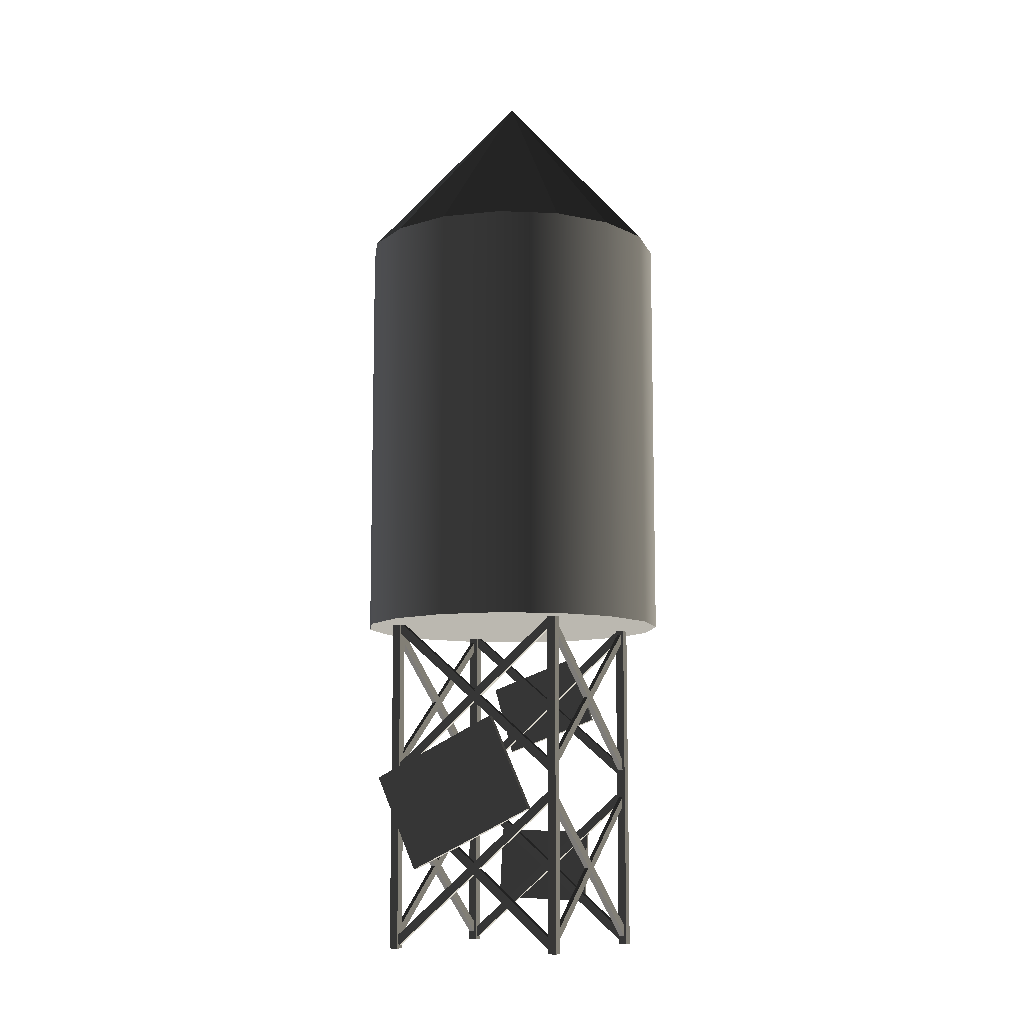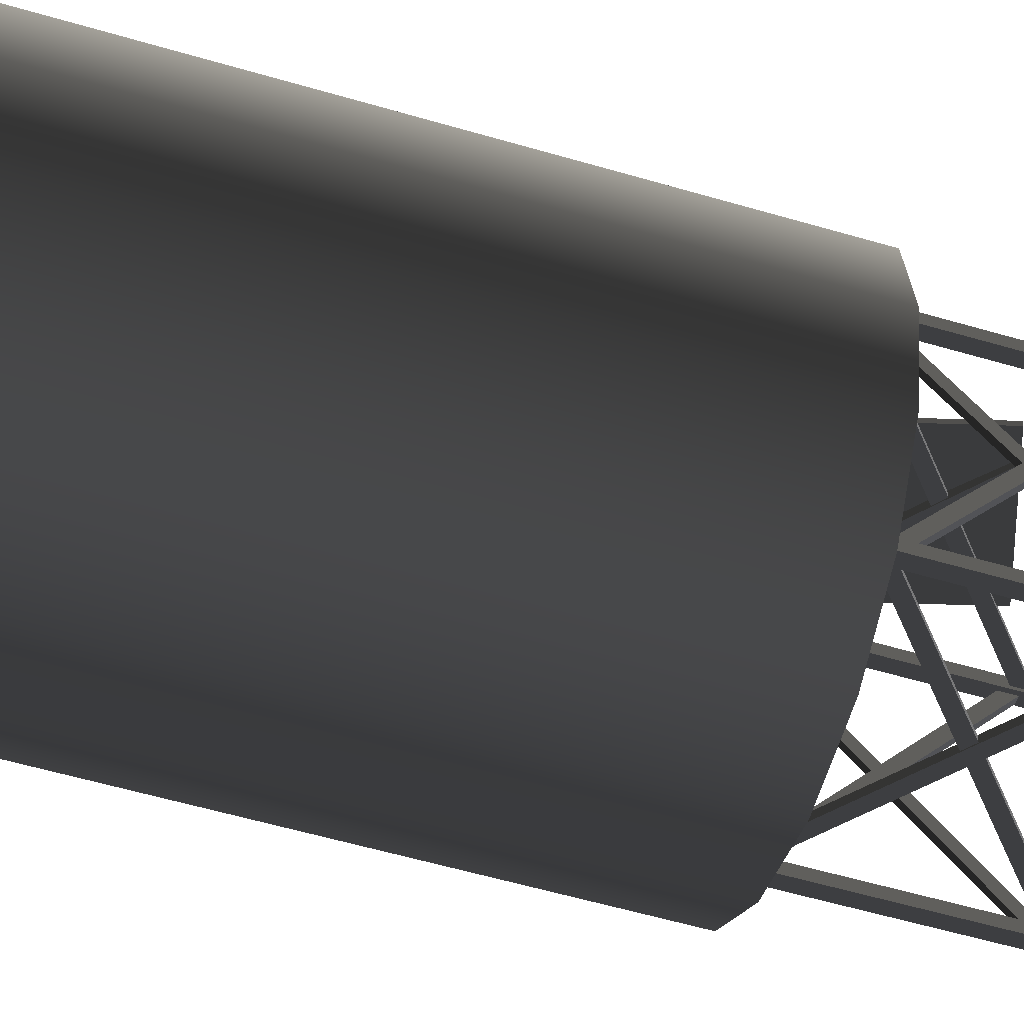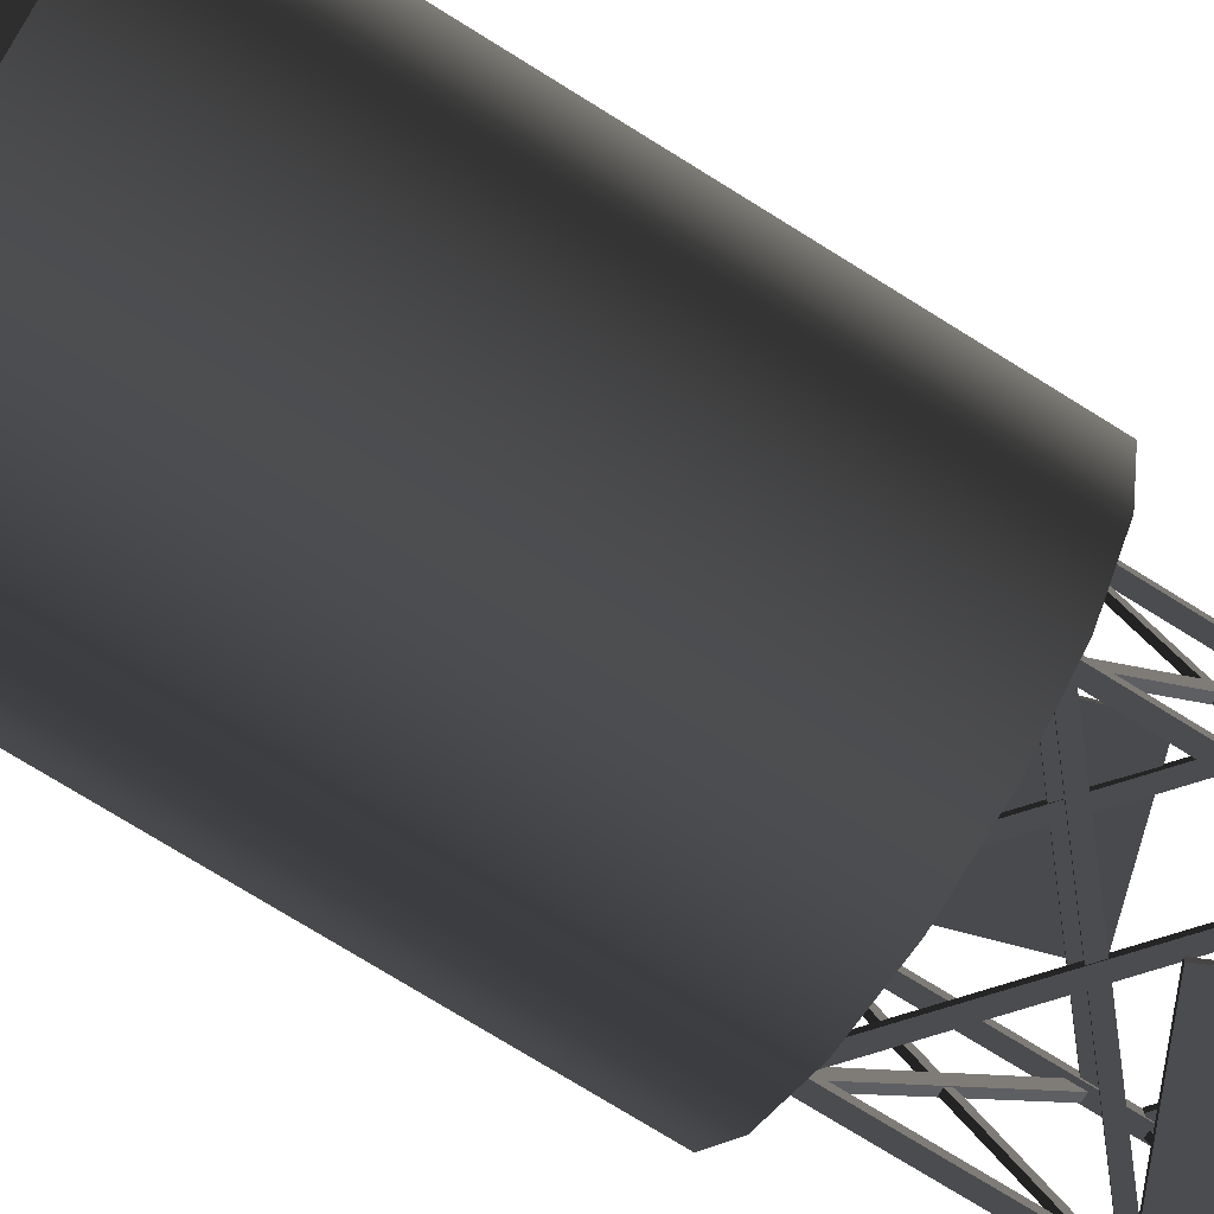
<metadata>
{"format":"obj","ext":"obj","renderer":"f3d","projection":"perspective","resolution":1024,"background":"white","views":[{"elev":-9.7,"azim":27.4,"up":"+Z"},{"elev":-52.3,"azim":72.0,"up":"+Y"},{"elev":-72.4,"azim":57.8,"up":"+Y"}]}
</metadata>
<code>
v 212.4 26.68 668.8
v 85.05 79.41 822.2
v 222.8 79.41 668.8
v 222.8 79.41 668.8
v 85.05 79.41 822.2
v 212.4 132.1 668.8
v 212.4 132.1 668.8
v 85.05 79.41 822.2
v 182.5 176.8 668.8
v 182.5 176.8 668.8
v 85.05 79.41 822.2
v 137.8 206.7 668.8
v 137.8 206.7 668.8
v 85.05 79.41 822.2
v 85.05 217.2 668.8
v 85.05 217.2 668.8
v 85.05 79.41 822.2
v 32.32 206.7 668.8
v 32.32 206.7 668.8
v 85.05 79.41 822.2
v -12.38 176.8 668.8
v -12.38 176.8 668.8
v 85.05 79.41 822.2
v -42.25 132.1 668.8
v -42.25 132.1 668.8
v 85.05 79.41 822.2
v -52.74 79.41 668.8
v -52.74 79.41 668.8
v 85.05 79.41 822.2
v -42.25 26.68 668.8
v -42.25 26.68 668.8
v 85.05 79.41 822.2
v -12.38 -18.03 668.8
v -12.38 -18.03 668.8
v 85.05 79.41 822.2
v 32.32 -47.9 668.8
v 32.32 -47.9 668.8
v 85.05 79.41 822.2
v 85.05 -58.39 668.8
v 85.05 -58.39 668.8
v 85.05 79.41 822.2
v 137.8 -47.9 668.8
v 137.8 -47.9 668.8
v 85.05 79.41 822.2
v 182.5 -18.03 668.8
v 182.5 -18.03 668.8
v 85.05 79.41 822.2
v 212.4 26.68 668.8
v 26.89 1.534 71.44
v 105 1.534 209.6
v -12.1 1.534 155
v 143.9 1.534 126
v 26.89 -3.242 71.44
v 105 -3.242 209.6
v 143.9 -3.242 126
v -12.1 -3.242 155
v 26.89 1.534 71.44
v 143.9 -3.242 126
v 143.9 1.534 126
v 26.89 -3.242 71.44
v 143.9 1.534 126
v 105 -3.242 209.6
v 105 1.534 209.6
v 143.9 -3.242 126
v 105 1.534 209.6
v -12.1 -3.242 155
v -12.1 1.534 155
v 105 -3.242 209.6
v -12.1 1.534 155
v 26.89 -3.242 71.44
v 26.89 1.534 71.44
v -12.1 -3.242 155
v 137.8 -47.9 668.8
v 85.05 -58.39 297.6
v 85.05 -58.39 668.8
v 137.8 -47.9 297.6
v 182.5 -18.03 668.8
v 182.5 -18.03 297.6
v 212.4 26.68 668.8
v 182.5 -18.03 297.6
v 182.5 -18.03 668.8
v 212.4 26.68 297.6
v 222.8 79.41 668.8
v 222.8 79.41 297.6
v 212.4 132.1 668.8
v 212.4 132.1 297.6
v 182.5 176.8 668.8
v 212.4 132.1 297.6
v 182.5 176.8 668.8
v 182.5 176.8 297.6
v 137.8 206.7 668.8
v 137.8 206.7 297.6
v 85.05 217.2 668.8
v 85.05 217.2 297.6
v 32.32 206.7 668.8
v 32.32 206.7 297.6
v -12.38 176.8 668.8
v 32.32 206.7 297.6
v 32.32 206.7 668.8
v -12.38 176.8 297.6
v -42.25 132.1 668.8
v -42.25 132.1 297.6
v -52.74 79.41 668.8
v -52.74 79.41 297.6
v -42.25 26.68 668.8
v -42.25 26.68 297.6
v -12.38 -18.03 668.8
v -42.25 26.68 297.6
v -42.25 26.68 668.8
v -12.38 -18.03 297.6
v 32.32 -47.9 668.8
v 32.32 -47.9 297.6
v 85.05 -58.39 668.8
v 85.05 -58.39 297.6
v 212.4 26.68 297.6
v 137.8 -47.9 297.6
v 182.5 -18.03 297.6
v 212.4 132.1 297.6
v 222.8 79.41 297.6
v -42.25 26.68 297.6
v 32.32 -47.9 297.6
v 85.05 -58.39 297.6
v -12.38 -18.03 297.6
v 32.32 206.7 297.6
v -42.25 132.1 297.6
v -52.74 79.41 297.6
v -12.38 176.8 297.6
v 137.8 206.7 297.6
v 85.05 217.2 297.6
v 182.5 176.8 297.6
v 167.9 1.39 165
v 3.63 1.39 292.5
v 8.692 1.39 298.6
v 162.8 1.39 159
v 162.8 1.39 159
v 3.63 6.484 292.5
v 3.63 1.39 292.5
v 162.8 6.484 159
v 162.8 6.484 159
v 8.692 6.484 298.6
v 3.63 6.484 292.5
v 167.9 6.484 165
v 167.9 6.484 165
v 8.692 1.39 298.6
v 8.692 6.484 298.6
v 167.9 1.39 165
v 0.0001069 -3.592e-06 156
v 7.874 1.528e-05 311.9
v 7.874 1.528e-05 156
v 0.0001069 -3.592e-06 311.9
v 7.874 1.528e-05 156
v 7.874 7.874 311.9
v 7.874 7.874 156
v 7.874 1.528e-05 311.9
v 7.874 7.874 156
v 8.807e-05 7.874 311.9
v 8.807e-05 7.874 156
v 7.874 7.874 311.9
v 8.807e-05 7.874 156
v 0.0001069 -3.592e-06 311.9
v 0.0001069 -3.592e-06 156
v 8.807e-05 7.874 311.9
v 169.7 7.874 156
v 161.9 7.874 311.9
v 161.9 7.874 156
v 169.7 7.874 311.9
v 161.9 7.874 156
v 161.9 8.399e-05 311.9
v 161.9 8.399e-05 156
v 161.9 7.874 311.9
v 161.9 8.399e-05 156
v 169.7 0.0001029 311.9
v 169.7 0.0001029 156
v 161.9 8.399e-05 311.9
v 169.7 0.0001029 156
v 169.7 7.874 311.9
v 169.7 7.874 156
v 169.7 0.0001029 311.9
v 162.8 2.04 298.6
v 8.692 2.04 159
v 3.63 2.04 165
v 167.9 2.04 292.5
v 167.9 2.04 292.5
v 8.692 5.835 159
v 8.692 2.04 159
v 167.9 5.834 292.5
v 167.9 5.834 292.5
v 3.63 5.835 165
v 8.692 5.835 159
v 162.8 5.834 298.6
v 162.8 5.834 298.6
v 3.63 2.04 165
v 3.63 5.835 165
v 162.8 2.04 298.6
v 167.9 152.7 165
v 3.631 152.7 292.5
v 8.692 152.7 298.6
v 162.8 152.7 159
v 162.8 152.7 159
v 3.631 157.8 292.5
v 3.631 152.7 292.5
v 162.8 157.8 159
v 162.8 157.8 159
v 8.692 157.8 298.6
v 3.631 157.8 292.5
v 167.9 157.8 165
v 167.9 157.8 165
v 8.692 152.7 298.6
v 8.692 157.8 298.6
v 167.9 152.7 165
v 0.0003449 151.3 156
v 7.874 151.3 311.9
v 7.874 151.3 156
v 0.0003449 151.3 311.9
v 7.874 151.3 156
v 7.874 159.2 311.9
v 7.874 159.2 156
v 7.874 151.3 311.9
v 7.874 159.2 156
v 0.0003261 159.2 311.9
v 0.0003261 159.2 156
v 7.874 159.2 311.9
v 0.0003261 159.2 156
v 0.0003449 151.3 311.9
v 0.0003449 151.3 156
v 0.0003261 159.2 311.9
v 169.7 159.2 156
v 161.9 159.2 311.9
v 161.9 159.2 156
v 169.7 159.2 311.9
v 161.9 159.2 156
v 161.9 151.3 311.9
v 161.9 151.3 156
v 161.9 159.2 311.9
v 161.9 151.3 156
v 169.7 151.3 311.9
v 169.7 151.3 156
v 161.9 151.3 311.9
v 169.7 151.3 156
v 169.7 159.2 311.9
v 169.7 159.2 156
v 169.7 151.3 311.9
v 162.8 153.4 298.6
v 8.692 153.4 159
v 3.631 153.4 165
v 167.9 153.4 292.5
v 167.9 153.4 292.5
v 8.692 157.2 159
v 8.692 153.4 159
v 167.9 157.2 292.5
v 167.9 157.2 292.5
v 3.631 157.2 165
v 8.692 157.2 159
v 162.8 157.2 298.6
v 162.8 157.2 298.6
v 3.631 153.4 165
v 3.631 157.2 165
v 162.8 153.4 298.6
v 5.375 157.2 168.5
v 5.374 2 289
v 5.374 6.783 294.7
v 5.375 152.4 162.8
v 5.375 152.4 162.8
v 0.5594 2 289
v 5.374 2 289
v 0.5596 152.4 162.8
v 0.5596 152.4 162.8
v 0.5594 6.783 294.7
v 0.5594 2 289
v 0.5596 157.2 168.5
v 0.5596 157.2 168.5
v 5.374 6.783 294.7
v 0.5594 6.783 294.7
v 5.375 157.2 168.5
v 4.761 152.4 294.7
v 4.76 6.783 162.8
v 4.76 1.999 168.5
v 4.761 157.2 289
v 4.761 157.2 289
v 1.174 6.783 162.8
v 4.76 6.783 162.8
v 1.174 157.2 289
v 1.174 157.2 289
v 1.174 1.999 168.5
v 1.174 6.783 162.8
v 1.174 152.4 294.7
v 1.174 152.4 294.7
v 4.76 1.999 168.5
v 1.174 1.999 168.5
v 4.761 152.4 294.7
v 167.6 157.2 168.5
v 167.6 2 289
v 167.6 6.783 294.7
v 167.6 152.4 162.8
v 167.6 152.4 162.8
v 162.8 2 289
v 167.6 2 289
v 162.8 152.4 162.8
v 162.8 152.4 162.8
v 162.8 6.783 294.7
v 162.8 2 289
v 162.8 157.2 168.5
v 162.8 157.2 168.5
v 167.6 6.783 294.7
v 162.8 6.783 294.7
v 167.6 157.2 168.5
v 167 152.4 294.7
v 167 6.783 162.8
v 167 1.999 168.5
v 167 157.2 289
v 167 157.2 289
v 163.4 6.783 162.8
v 167 6.783 162.8
v 163.4 157.2 289
v 163.4 157.2 289
v 163.4 1.999 168.5
v 163.4 6.783 162.8
v 163.4 152.4 294.7
v 163.4 152.4 294.7
v 167 1.999 168.5
v 163.4 1.999 168.5
v 167 152.4 294.7
v 167.9 1.39 8.979
v 3.63 1.39 136.5
v 8.692 1.39 142.5
v 162.8 1.39 2.947
v 162.8 1.39 2.947
v 3.63 6.484 136.5
v 3.63 1.39 136.5
v 162.8 6.484 2.947
v 162.8 6.484 2.947
v 8.692 6.484 142.5
v 3.63 6.484 136.5
v 167.9 6.484 8.979
v 167.9 6.484 8.979
v 8.692 1.39 142.5
v 8.692 6.484 142.5
v 167.9 1.39 8.979
v 0.0001069 -3.592e-06 -3.712e-05
v 7.874 1.528e-05 156
v 7.874 1.528e-05 -3.712e-05
v 0.0001069 -3.592e-06 156
v 7.874 1.528e-05 -3.712e-05
v 7.874 7.874 156
v 7.874 7.874 -3.712e-05
v 7.874 1.528e-05 156
v 7.874 7.874 -3.712e-05
v 8.807e-05 7.874 156
v 8.807e-05 7.874 -3.712e-05
v 7.874 7.874 156
v 8.807e-05 7.874 -3.712e-05
v 0.0001069 -3.592e-06 156
v 0.0001069 -3.592e-06 -3.712e-05
v 8.807e-05 7.874 156
v 169.7 7.874 -3.712e-05
v 161.9 7.874 156
v 161.9 7.874 -3.712e-05
v 169.7 7.874 156
v 161.9 7.874 -3.712e-05
v 161.9 8.399e-05 156
v 161.9 8.399e-05 -3.712e-05
v 161.9 7.874 156
v 161.9 8.399e-05 -3.712e-05
v 169.7 0.0001029 156
v 169.7 0.0001029 -3.712e-05
v 161.9 8.399e-05 156
v 169.7 0.0001029 -3.712e-05
v 169.7 7.874 156
v 169.7 7.874 -3.712e-05
v 169.7 0.0001029 156
v 162.8 2.04 142.5
v 8.692 2.04 2.947
v 3.63 2.04 8.979
v 167.9 2.039 136.5
v 167.9 2.039 136.5
v 8.692 5.835 2.947
v 8.692 2.04 2.947
v 167.9 5.834 136.5
v 167.9 5.834 136.5
v 3.63 5.835 8.979
v 8.692 5.835 2.947
v 162.8 5.834 142.5
v 162.8 5.834 142.5
v 3.63 2.04 8.979
v 3.63 5.835 8.979
v 162.8 2.04 142.5
v 167.9 152.7 8.979
v 3.631 152.7 136.5
v 8.692 152.7 142.5
v 162.8 152.7 2.947
v 162.8 152.7 2.947
v 3.631 157.8 136.5
v 3.631 152.7 136.5
v 162.8 157.8 2.947
v 162.8 157.8 2.947
v 8.692 157.8 142.5
v 3.631 157.8 136.5
v 167.9 157.8 8.979
v 167.9 157.8 8.979
v 8.692 152.7 142.5
v 8.692 157.8 142.5
v 167.9 152.7 8.979
v 0.0003449 151.3 -3.712e-05
v 7.874 151.3 156
v 7.874 151.3 -3.712e-05
v 0.0003449 151.3 156
v 7.874 151.3 -3.712e-05
v 7.874 159.2 156
v 7.874 159.2 -3.712e-05
v 7.874 151.3 156
v 7.874 159.2 -3.712e-05
v 0.0003261 159.2 156
v 0.0003261 159.2 -3.712e-05
v 7.874 159.2 156
v 0.0003261 159.2 -3.712e-05
v 0.0003449 151.3 156
v 0.0003449 151.3 -3.712e-05
v 0.0003261 159.2 156
v 169.7 159.2 -3.712e-05
v 161.9 159.2 156
v 161.9 159.2 -3.712e-05
v 169.7 159.2 156
v 161.9 159.2 -3.712e-05
v 161.9 151.3 156
v 161.9 151.3 -3.712e-05
v 161.9 159.2 156
v 161.9 151.3 -3.712e-05
v 169.7 151.3 156
v 169.7 151.3 -3.712e-05
v 161.9 151.3 156
v 169.7 151.3 -3.712e-05
v 169.7 159.2 156
v 169.7 159.2 -3.712e-05
v 169.7 151.3 156
v 162.8 153.4 142.5
v 8.692 153.4 2.947
v 3.631 153.4 8.979
v 167.9 153.4 136.5
v 167.9 153.4 136.5
v 8.692 157.2 2.947
v 8.692 153.4 2.947
v 167.9 157.2 136.5
v 167.9 157.2 136.5
v 3.631 157.2 8.979
v 8.692 157.2 2.947
v 162.8 157.2 142.5
v 162.8 157.2 142.5
v 3.631 153.4 8.979
v 3.631 157.2 8.979
v 162.8 153.4 142.5
v 5.375 157.2 12.48
v 5.374 2 133
v 5.374 6.783 138.7
v 5.375 152.4 6.776
v 5.375 152.4 6.776
v 0.5594 2 133
v 5.374 2 133
v 0.5596 152.4 6.776
v 0.5596 152.4 6.776
v 0.5594 6.783 138.7
v 0.5594 2 133
v 0.5596 157.2 12.48
v 0.5596 157.2 12.48
v 5.374 6.783 138.7
v 0.5594 6.783 138.7
v 5.375 157.2 12.48
v 4.761 152.4 138.7
v 4.76 6.783 6.776
v 4.76 1.999 12.48
v 4.761 157.2 133
v 4.761 157.2 133
v 1.174 6.783 6.776
v 4.76 6.783 6.776
v 1.174 157.2 133
v 1.174 157.2 133
v 1.174 1.999 12.48
v 1.174 6.783 6.776
v 1.174 152.4 138.7
v 1.174 152.4 138.7
v 4.76 1.999 12.48
v 1.174 1.999 12.48
v 4.761 152.4 138.7
v 167.6 157.2 12.48
v 167.6 2 133
v 167.6 6.783 138.7
v 167.6 152.4 6.776
v 167.6 152.4 6.776
v 162.8 2 133
v 167.6 2 133
v 162.8 152.4 6.776
v 162.8 152.4 6.776
v 162.8 6.783 138.7
v 162.8 2 133
v 162.8 157.2 12.48
v 162.8 157.2 12.48
v 167.6 6.783 138.7
v 162.8 6.783 138.7
v 167.6 157.2 12.48
v 167 152.4 138.7
v 167 6.783 6.776
v 167 1.999 12.48
v 167 157.2 133
v 167 157.2 133
v 163.4 6.783 6.776
v 167 6.783 6.776
v 163.4 157.2 133
v 163.4 157.2 133
v 163.4 1.999 12.48
v 163.4 6.783 6.776
v 163.4 152.4 138.7
v 163.4 152.4 138.7
v 167 1.999 12.48
v 163.4 1.999 12.48
v 167 152.4 138.7
v 123.7 156.4 39.15
v 33.62 159.8 107
v 125.4 160.4 104.6
v 31.94 155.8 41.54
v 123.7 159.8 38.94
v 33.59 163.1 106.8
v 31.91 159.2 41.34
v 125.4 163.8 104.4
v 123.7 156.4 39.15
v 31.91 159.2 41.34
v 31.94 155.8 41.54
v 123.7 159.8 38.94
v 31.94 155.8 41.54
v 33.59 163.1 106.8
v 33.62 159.8 107
v 31.91 159.2 41.34
v 33.62 159.8 107
v 125.4 163.8 104.4
v 125.4 160.4 104.6
v 33.59 163.1 106.8
v 125.4 160.4 104.6
v 123.7 159.8 38.94
v 123.7 156.4 39.15
v 125.4 163.8 104.4
v 132.6 156.4 212.4
v 24.7 159.8 245.3
v 111.8 160.4 274.5
v 45.5 155.8 183.3
v 132.6 159.8 212.2
v 24.74 163.1 245.1
v 45.55 159.2 183.1
v 111.8 163.8 274.3
v 132.6 156.4 212.4
v 45.55 159.2 183.1
v 45.5 155.8 183.3
v 132.6 159.8 212.2
v 45.5 155.8 183.3
v 24.74 163.1 245.1
v 24.7 159.8 245.3
v 45.55 159.2 183.1
v 24.7 159.8 245.3
v 111.8 163.8 274.3
v 111.8 160.4 274.5
v 24.74 163.1 245.1
v 111.8 160.4 274.5
v 132.6 159.8 212.2
v 132.6 156.4 212.4
v 111.8 163.8 274.3
g Roof_WaterConteiner_7094_97
f 1 3 2
f 4 6 5
f 7 9 8
f 10 12 11
f 13 15 14
f 16 18 17
f 19 21 20
f 22 24 23
f 25 27 26
f 28 30 29
f 31 33 32
f 34 36 35
f 37 39 38
f 40 42 41
f 43 45 44
f 46 48 47
f 49 51 50
f 50 52 49
f 53 55 54
f 54 56 53
f 57 59 58
f 58 60 57
f 61 63 62
f 62 64 61
f 65 67 66
f 66 68 65
f 69 71 70
f 70 72 69
f 73 75 74
f 74 76 73
f 77 73 76
f 76 78 77
f 79 81 80
f 80 82 79
f 83 79 82
f 82 84 83
f 85 83 84
f 84 86 85
f 87 85 86
f 88 90 89
f 91 89 90
f 90 92 91
f 93 91 92
f 92 94 93
f 95 93 94
f 94 96 95
f 97 99 98
f 98 100 97
f 101 97 100
f 100 102 101
f 103 101 102
f 102 104 103
f 105 103 104
f 104 106 105
f 107 109 108
f 108 110 107
f 111 107 110
f 110 112 111
f 113 111 112
f 112 114 113
f 115 117 116
f 115 116 118
f 119 115 118
f 116 120 118
f 116 121 120
f 116 122 121
f 121 123 120
f 120 124 118
f 120 125 124
f 120 126 125
f 125 127 124
f 124 128 118
f 124 129 128
f 128 130 118
f 131 133 132
f 132 134 131
f 135 137 136
f 136 138 135
f 139 141 140
f 140 142 139
f 143 145 144
f 144 146 143
f 147 149 148
f 148 150 147
f 151 153 152
f 152 154 151
f 155 157 156
f 156 158 155
f 159 161 160
f 160 162 159
f 163 165 164
f 164 166 163
f 167 169 168
f 168 170 167
f 171 173 172
f 172 174 171
f 175 177 176
f 176 178 175
f 179 181 180
f 180 182 179
f 183 185 184
f 184 186 183
f 187 189 188
f 188 190 187
f 191 193 192
f 192 194 191
f 195 197 196
f 196 198 195
f 199 201 200
f 200 202 199
f 203 205 204
f 204 206 203
f 207 209 208
f 208 210 207
f 211 213 212
f 212 214 211
f 215 217 216
f 216 218 215
f 219 221 220
f 220 222 219
f 223 225 224
f 224 226 223
f 227 229 228
f 228 230 227
f 231 233 232
f 232 234 231
f 235 237 236
f 236 238 235
f 239 241 240
f 240 242 239
f 243 245 244
f 244 246 243
f 247 249 248
f 248 250 247
f 251 253 252
f 252 254 251
f 255 257 256
f 256 258 255
f 259 261 260
f 260 262 259
f 263 265 264
f 264 266 263
f 267 269 268
f 268 270 267
f 271 273 272
f 272 274 271
f 275 277 276
f 276 278 275
f 279 281 280
f 280 282 279
f 283 285 284
f 284 286 283
f 287 289 288
f 288 290 287
f 291 293 292
f 292 294 291
f 295 297 296
f 296 298 295
f 299 301 300
f 300 302 299
f 303 305 304
f 304 306 303
f 307 309 308
f 308 310 307
f 311 313 312
f 312 314 311
f 315 317 316
f 316 318 315
f 319 321 320
f 320 322 319
f 323 325 324
f 324 326 323
f 327 329 328
f 328 330 327
f 331 333 332
f 332 334 331
f 335 337 336
f 336 338 335
f 339 341 340
f 340 342 339
f 343 345 344
f 344 346 343
f 347 349 348
f 348 350 347
f 351 353 352
f 352 354 351
f 355 357 356
f 356 358 355
f 359 361 360
f 360 362 359
f 363 365 364
f 364 366 363
f 367 369 368
f 368 370 367
f 371 373 372
f 372 374 371
f 375 377 376
f 376 378 375
f 379 381 380
f 380 382 379
f 383 385 384
f 384 386 383
f 387 389 388
f 388 390 387
f 391 393 392
f 392 394 391
f 395 397 396
f 396 398 395
f 399 401 400
f 400 402 399
f 403 405 404
f 404 406 403
f 407 409 408
f 408 410 407
f 411 413 412
f 412 414 411
f 415 417 416
f 416 418 415
f 419 421 420
f 420 422 419
f 423 425 424
f 424 426 423
f 427 429 428
f 428 430 427
f 431 433 432
f 432 434 431
f 435 437 436
f 436 438 435
f 439 441 440
f 440 442 439
f 443 445 444
f 444 446 443
f 447 449 448
f 448 450 447
f 451 453 452
f 452 454 451
f 455 457 456
f 456 458 455
f 459 461 460
f 460 462 459
f 463 465 464
f 464 466 463
f 467 469 468
f 468 470 467
f 471 473 472
f 472 474 471
f 475 477 476
f 476 478 475
f 479 481 480
f 480 482 479
f 483 485 484
f 484 486 483
f 487 489 488
f 488 490 487
f 491 493 492
f 492 494 491
f 495 497 496
f 496 498 495
f 499 501 500
f 500 502 499
f 503 505 504
f 504 506 503
f 507 509 508
f 508 510 507
f 511 513 512
f 512 514 511
f 515 517 516
f 516 518 515
f 519 521 520
f 520 522 519
f 523 525 524
f 524 526 523
f 527 529 528
f 528 530 527
f 531 533 532
f 532 534 531
f 535 537 536
f 536 538 535
f 539 541 540
f 540 542 539
f 543 545 544
f 544 546 543
f 547 549 548
f 548 550 547
f 551 553 552
f 552 554 551
f 555 557 556
f 556 558 555
f 559 561 560
f 560 562 559

</code>
